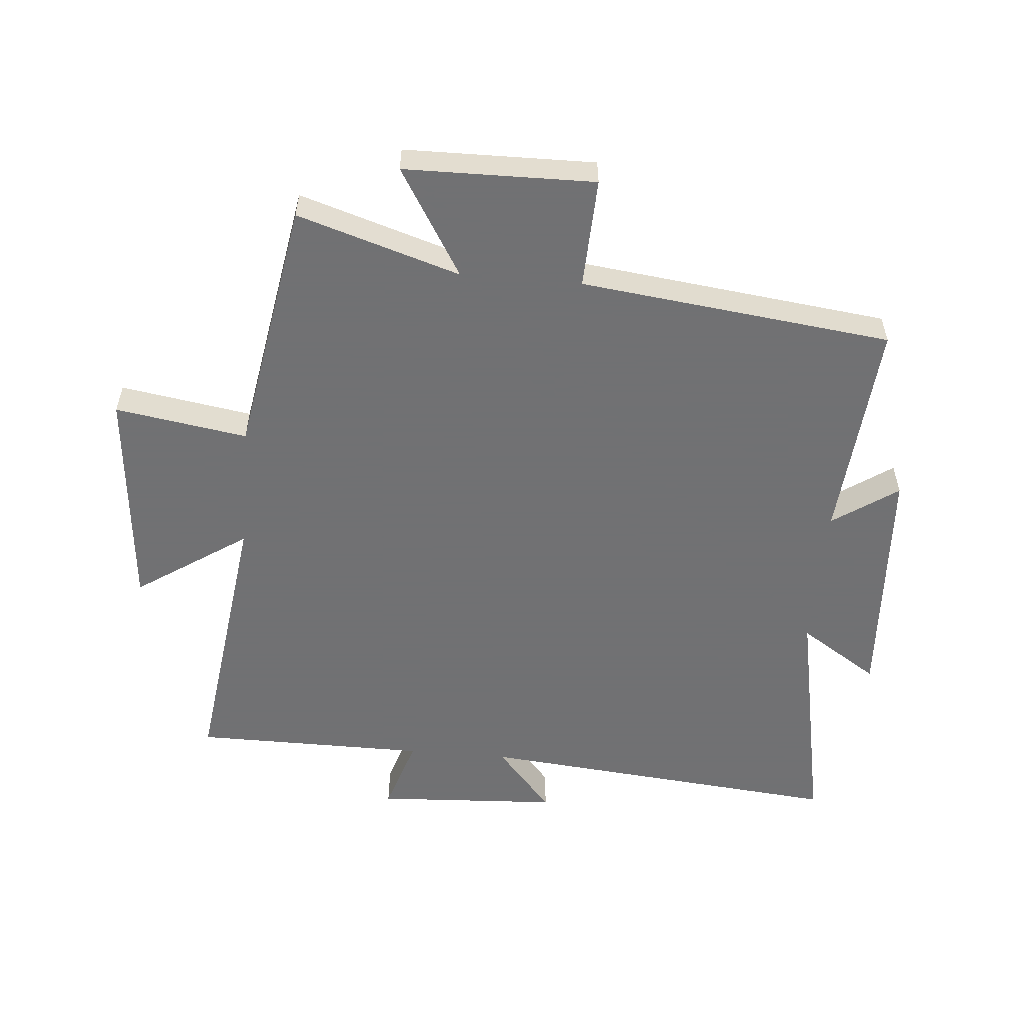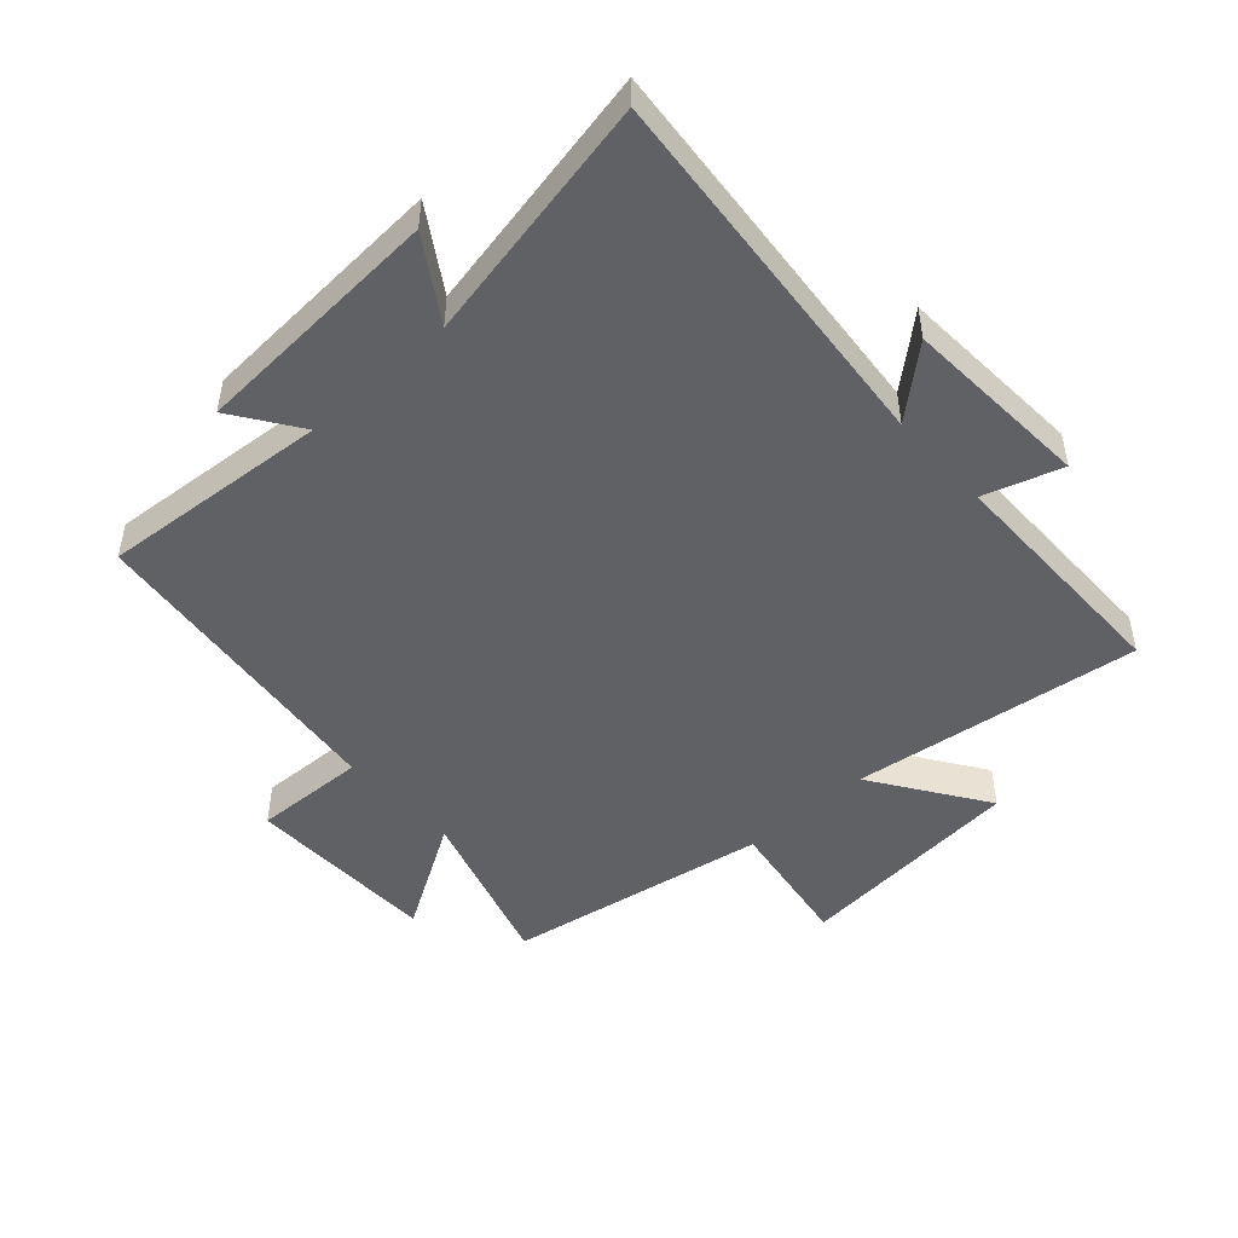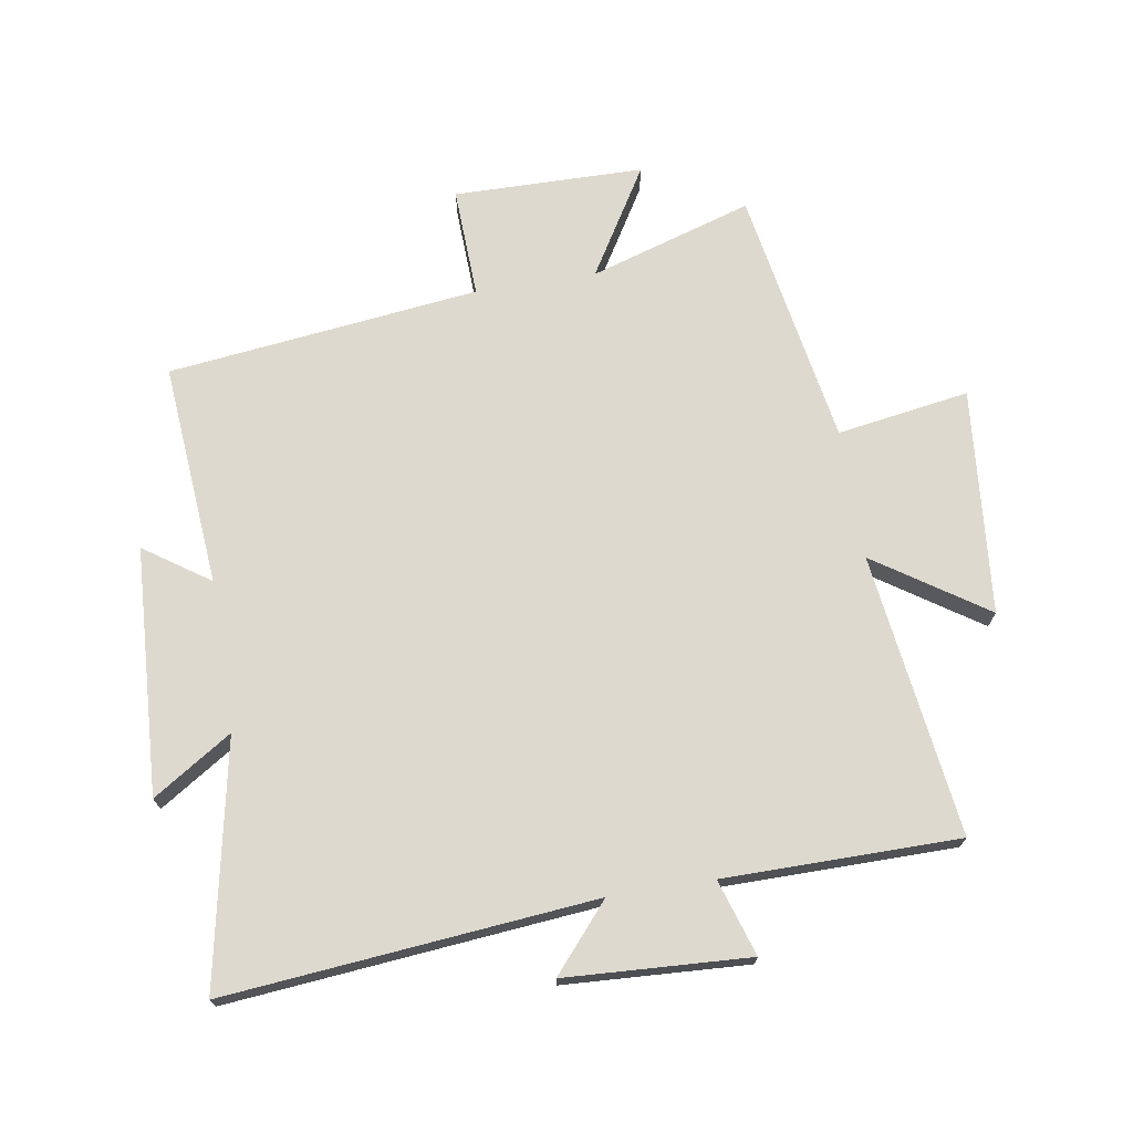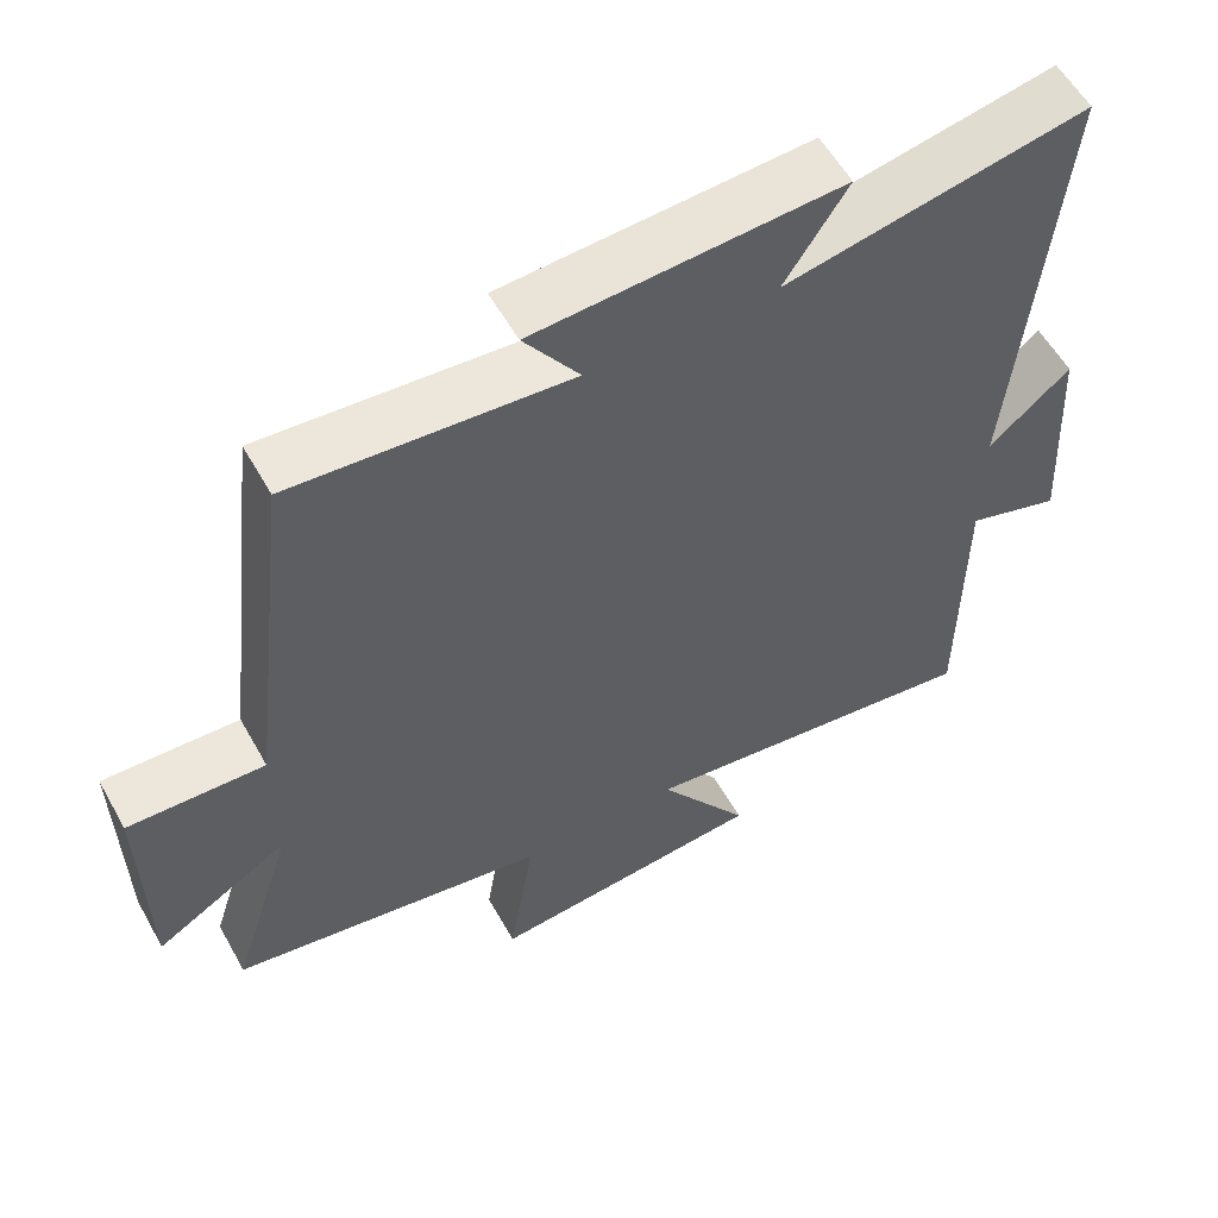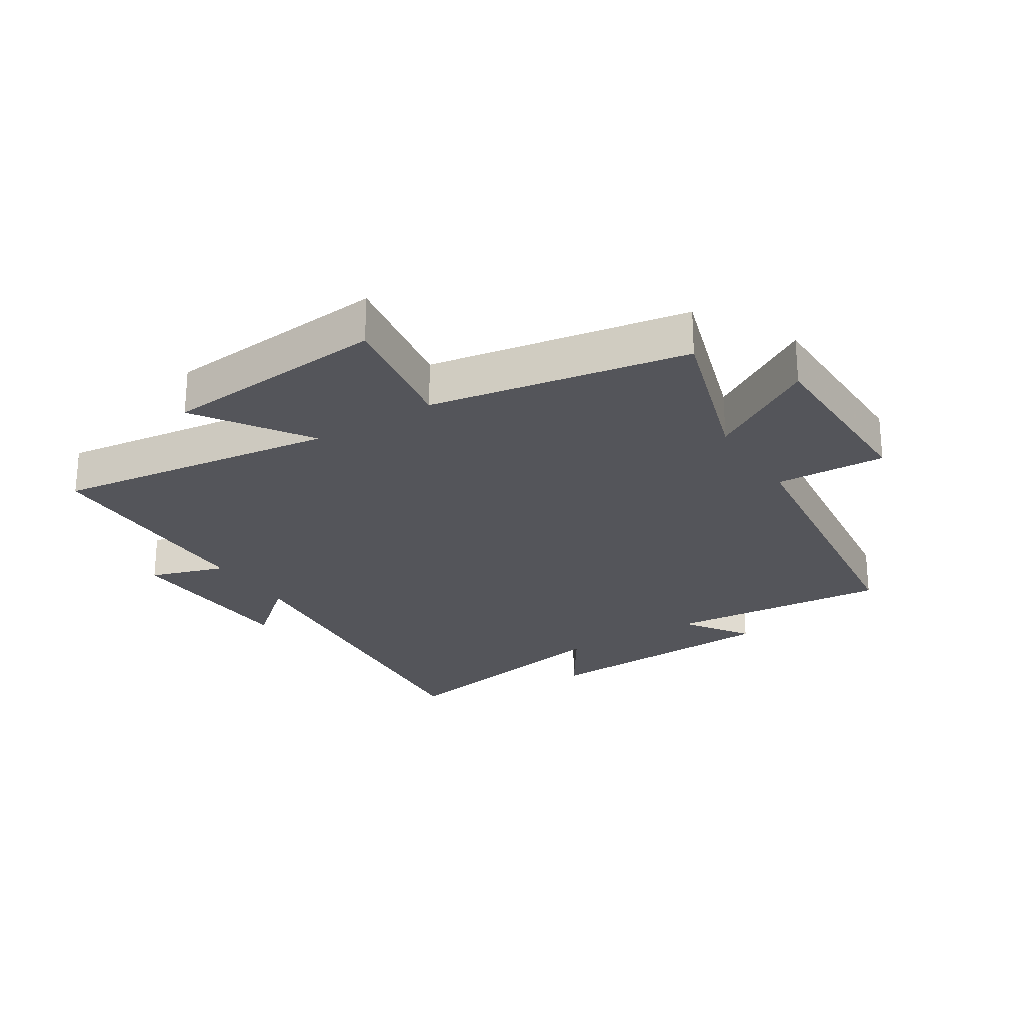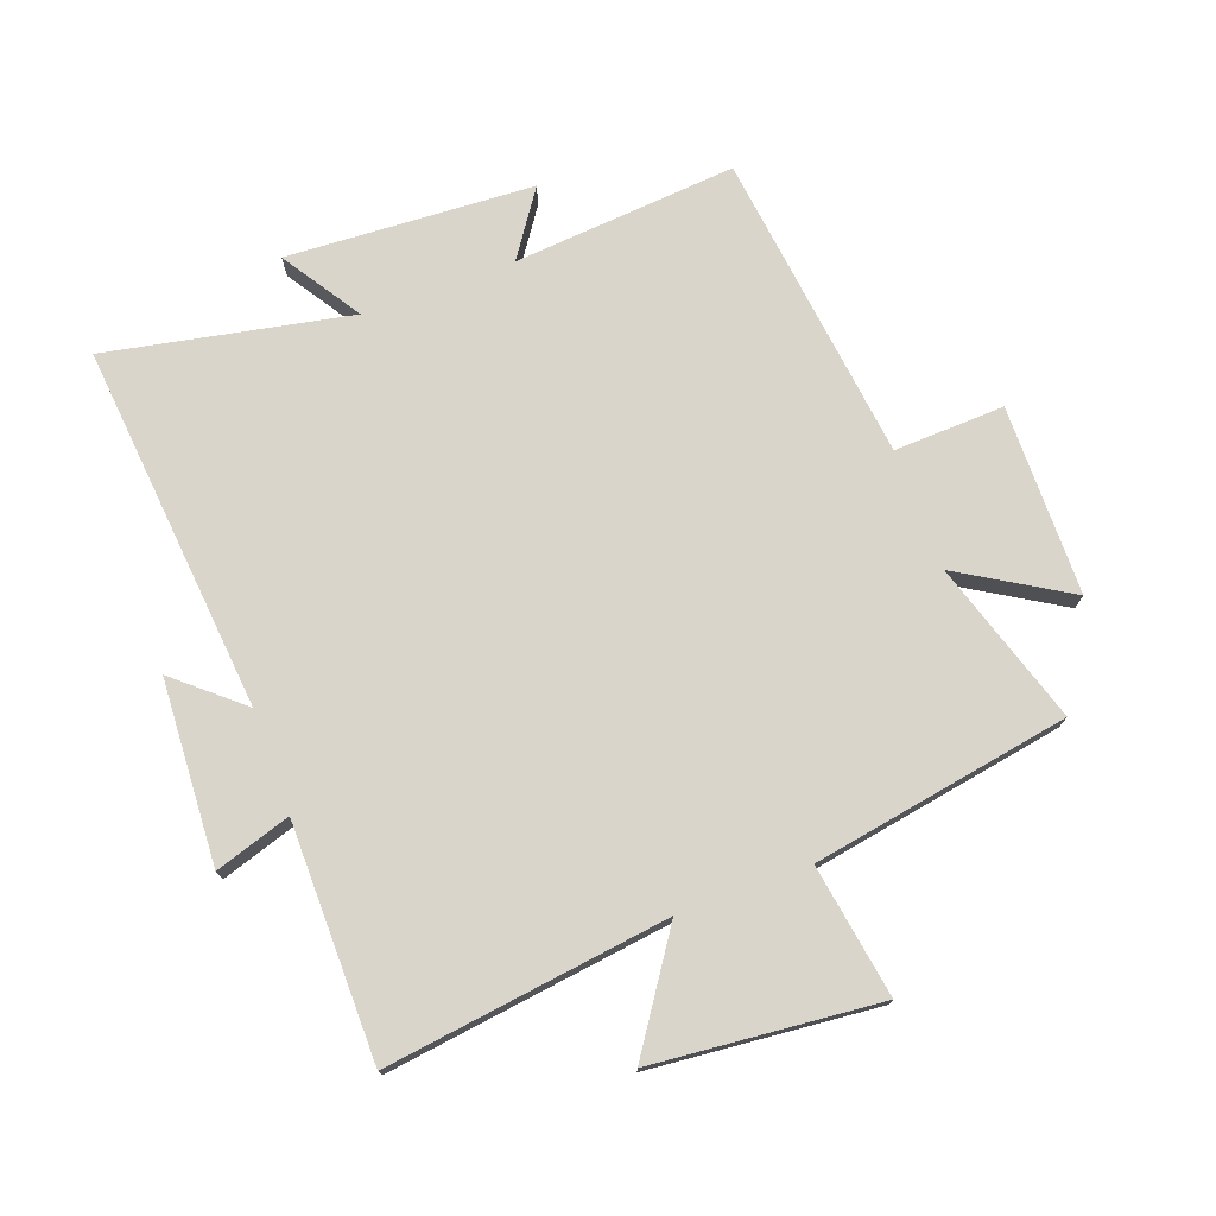
<metadata>
{"format":"obj","ext":"obj","renderer":"f3d","projection":"perspective","resolution":1024,"background":"white","views":[{"elev":-55.3,"azim":-94.9,"up":"+Y"},{"elev":-48.1,"azim":42.3,"up":"+Y"},{"elev":71.4,"azim":80.8,"up":"+Y"},{"elev":57.2,"azim":-29.1,"up":"+Z"},{"elev":-24.9,"azim":-147.8,"up":"+Y"},{"elev":74.7,"azim":159.8,"up":"+Y"}]}
</metadata>
<code>
v -0.582 0.07 -0.428
v -0.5 0.07 -0.166
v -0.674 0.07 -0.271
v -0.678 0.07 0.035
v -0.5 0.07 0.028
v -0.44 0.07 0.53
v -0.08 0.07 0.5
v -0.152 0.07 0.605
v 0.246 0.07 0.627
v 0.164 0.07 0.5
v 0.556 0.07 0.577
v 0.5 0.07 -0.016
v 0.606 0.07 0.075
v 0.622 0.07 -0.221
v 0.5 0.07 -0.182
v 0.498 0.07 -0.56
v 0.043 0.07 -0.5
v 0.163 0.07 -0.679
v -0.201 0.07 -0.713
v -0.167 0.07 -0.5
v -0.582 0 -0.428
v -0.5 0 -0.166
v -0.674 0 -0.271
v -0.678 0 0.035
v -0.5 0 0.028
v -0.44 0 0.53
v -0.08 0 0.5
v -0.152 0 0.605
v 0.246 0 0.627
v 0.164 0 0.5
v 0.556 0 0.577
v 0.5 0 -0.016
v 0.606 0 0.075
v 0.622 0 -0.221
v 0.5 0 -0.182
v 0.498 0 -0.56
v 0.043 0 -0.5
v 0.163 0 -0.679
v -0.201 0 -0.713
v -0.167 0 -0.5
f 17 18 19 20
f 17 20 1 2
f 15 16 17 2
f 12 13 14 15
f 12 15 2
f 10 11 12 2
f 7 8 9 10
f 7 10 2 3
f 5 6 7
f 5 7 3
f 3 4 5
f 40 39 38 37
f 22 21 40 37
f 22 37 36 35
f 35 34 33 32
f 22 35 32
f 22 32 31 30
f 30 29 28 27
f 23 22 30 27
f 27 26 25
f 23 27 25
f 25 24 23
f 1 21 22 2
f 2 22 23 3
f 3 23 24 4
f 4 24 25 5
f 5 25 26 6
f 6 26 27 7
f 7 27 28 8
f 8 28 29 9
f 9 29 30 10
f 10 30 31 11
f 11 31 32 12
f 12 32 33 13
f 13 33 34 14
f 14 34 35 15
f 15 35 36 16
f 16 36 37 17
f 17 37 38 18
f 18 38 39 19
f 19 39 40 20
f 20 40 21 1

</code>
